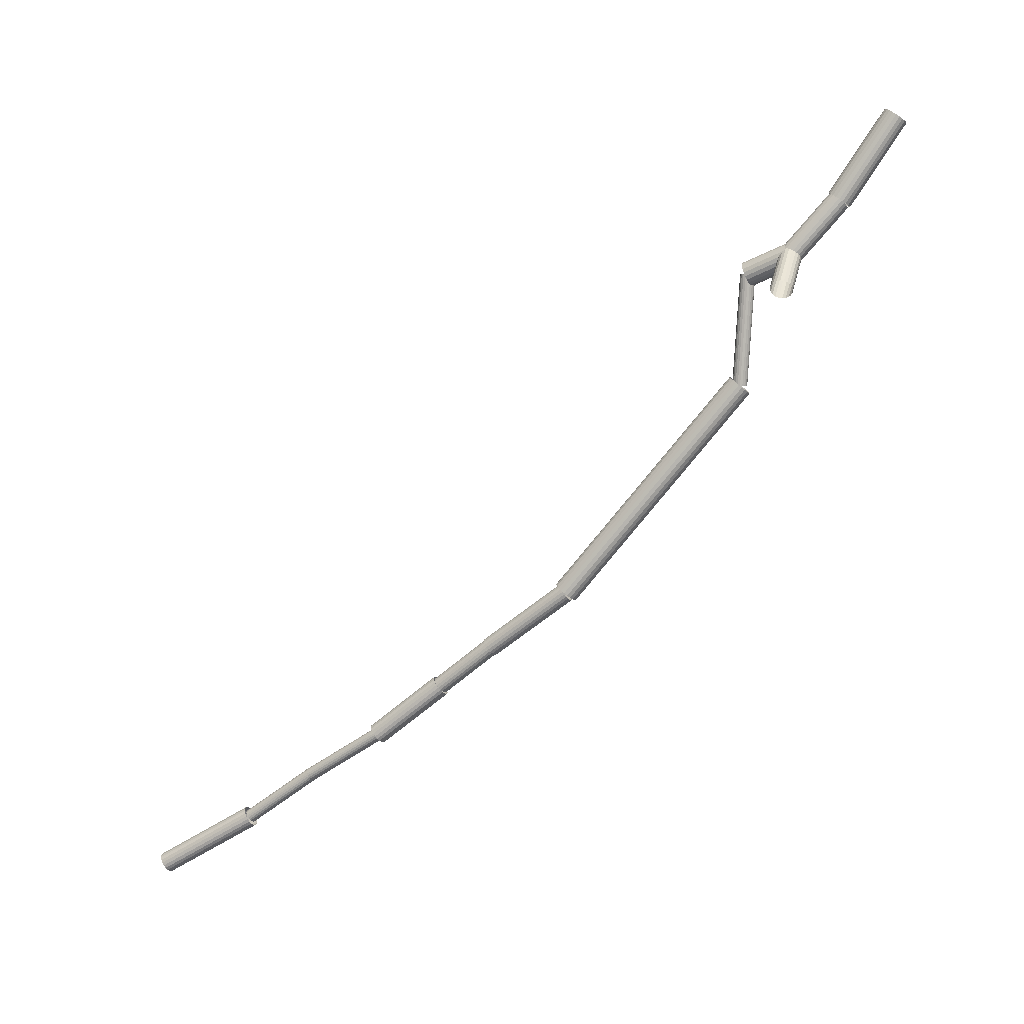
<metadata>
{"format":"obj","ext":"obj","renderer":"f3d","projection":"perspective","resolution":1024,"background":"white","views":[{"elev":17.6,"azim":51.4,"up":"+Y"}]}
</metadata>
<code>
v 0.1319 0.11 -0.1536
v -0.005109 -0.01315 -0.01698
v 0.1269 0.1147 -0.1544
v -0.0101 -0.008428 -0.01772
v 0.1229 0.1203 -0.1534
v -0.01409 -0.002885 -0.01674
v 0.1203 0.1261 -0.1507
v -0.01671 0.00294 -0.01411
v 0.1193 0.1317 -0.1467
v -0.01769 0.008477 -0.0101
v 0.1201 0.1364 -0.1417
v -0.01695 0.01318 -0.005109
v 0.1225 0.1398 -0.1362
v -0.01454 0.0166 0.000386
v 0.1263 0.1416 -0.1308
v -0.01071 0.01839 0.005844
v 0.1312 0.1416 -0.1259
v -0.005827 0.01838 0.01073
v 0.1367 0.1398 -0.1221
v -0.000377 0.01658 0.01457
v 0.1421 0.1363 -0.1197
v 0.005109 0.01315 0.01698
v 0.1471 0.1316 -0.1189
v 0.0101 0.008428 0.01772
v 0.1511 0.1261 -0.1199
v 0.01409 0.002885 0.01674
v 0.1537 0.1202 -0.1225
v 0.01671 -0.00294 0.01411
v 0.1547 0.1147 -0.1265
v 0.01769 -0.008477 0.0101
v 0.154 0.11 -0.1315
v 0.01695 -0.01318 0.005109
v 0.1516 0.1066 -0.137
v 0.01454 -0.0166 -0.000386
v 0.1477 0.1048 -0.1425
v 0.01071 -0.01839 -0.005844
v 0.1429 0.1048 -0.1474
v 0.005827 -0.01838 -0.01073
v 0.1374 0.1066 -0.1512
v 0.000377 -0.01658 -0.01457
v 0.1319 0.11 -0.1536
v -0.005109 -0.01315 -0.01698
v 0.7897 1.341 -0.9526
v 0.8601 1.385 -1
v 0.7905 1.335 -0.9572
v 0.8609 1.378 -1.005
v 0.7929 1.328 -0.96
v 0.8633 1.371 -1.007
v 0.7967 1.321 -0.9607
v 0.8671 1.364 -1.008
v 0.8014 1.315 -0.9593
v 0.8718 1.358 -1.007
v 0.8066 1.31 -0.9559
v 0.877 1.354 -1.003
v 0.8119 1.307 -0.9508
v 0.8823 1.351 -0.9983
v 0.8166 1.306 -0.9445
v 0.887 1.35 -0.992
v 0.8204 1.308 -0.9377
v 0.8908 1.351 -0.9852
v 0.8228 1.311 -0.9311
v 0.8932 1.354 -0.9785
v 0.8236 1.316 -0.9251
v 0.894 1.36 -0.9726
v 0.8228 1.323 -0.9206
v 0.8932 1.366 -0.968
v 0.8204 1.33 -0.9178
v 0.8908 1.373 -0.9653
v 0.8166 1.337 -0.9171
v 0.887 1.38 -0.9645
v 0.8119 1.343 -0.9185
v 0.8823 1.386 -0.966
v 0.8066 1.347 -0.9219
v 0.8771 1.391 -0.9694
v 0.8014 1.35 -0.927
v 0.8718 1.394 -0.9745
v 0.7967 1.351 -0.9332
v 0.8671 1.395 -0.9807
v 0.7929 1.35 -0.94
v 0.8633 1.393 -0.9875
v 0.7905 1.347 -0.9467
v 0.8609 1.39 -0.9942
v 0.7897 1.341 -0.9526
v 0.8601 1.385 -1
v 0.8605 1.386 -0.9777
v 0.9049 1.493 -1.063
v 0.8568 1.383 -0.9832
v 0.9012 1.49 -1.069
v 0.8551 1.379 -0.9891
v 0.8994 1.486 -1.074
v 0.8555 1.374 -0.9946
v 0.8999 1.482 -1.08
v 0.8581 1.37 -0.9994
v 0.9024 1.477 -1.085
v 0.8625 1.365 -1.003
v 0.9068 1.472 -1.088
v 0.8683 1.361 -1.005
v 0.9126 1.468 -1.09
v 0.875 1.358 -1.005
v 0.9193 1.465 -1.09
v 0.8818 1.357 -1.003
v 0.9262 1.464 -1.089
v 0.8882 1.357 -0.9997
v 0.9326 1.464 -1.085
v 0.8936 1.358 -0.995
v 0.9379 1.466 -1.08
v 0.8973 1.361 -0.9895
v 0.9416 1.468 -1.075
v 0.899 1.365 -0.9837
v 0.9433 1.472 -1.069
v 0.8986 1.37 -0.9781
v 0.9429 1.477 -1.064
v 0.896 1.375 -0.9733
v 0.9404 1.482 -1.059
v 0.8917 1.379 -0.9699
v 0.936 1.486 -1.055
v 0.8858 1.383 -0.968
v 0.9302 1.49 -1.053
v 0.8792 1.386 -0.9679
v 0.9235 1.493 -1.053
v 0.8723 1.387 -0.9697
v 0.9166 1.495 -1.055
v 0.8659 1.387 -0.973
v 0.9102 1.495 -1.058
v 0.8605 1.386 -0.9777
v 0.9049 1.493 -1.063
v 0.9034 1.492 -1.059
v 0.9502 1.655 -1.159
v 0.899 1.49 -1.065
v 0.9458 1.652 -1.165
v 0.8967 1.486 -1.072
v 0.9435 1.649 -1.172
v 0.8968 1.482 -1.079
v 0.9437 1.644 -1.179
v 0.8994 1.477 -1.085
v 0.9462 1.64 -1.185
v 0.9041 1.473 -1.09
v 0.9509 1.635 -1.19
v 0.9105 1.469 -1.093
v 0.9573 1.632 -1.193
v 0.918 1.467 -1.094
v 0.9648 1.629 -1.194
v 0.9258 1.465 -1.093
v 0.9726 1.627 -1.193
v 0.9331 1.465 -1.09
v 0.9799 1.627 -1.19
v 0.9393 1.466 -1.085
v 0.9862 1.628 -1.185
v 0.9438 1.469 -1.078
v 0.9906 1.631 -1.179
v 0.9461 1.472 -1.072
v 0.9929 1.635 -1.172
v 0.9459 1.477 -1.065
v 0.9927 1.639 -1.165
v 0.9434 1.481 -1.059
v 0.9902 1.643 -1.159
v 0.9387 1.485 -1.054
v 0.9855 1.648 -1.154
v 0.9323 1.489 -1.051
v 0.9791 1.651 -1.151
v 0.9248 1.492 -1.05
v 0.9716 1.654 -1.15
v 0.917 1.493 -1.051
v 0.9638 1.656 -1.151
v 0.9096 1.494 -1.054
v 0.9564 1.656 -1.154
v 0.9034 1.492 -1.059
v 0.9502 1.655 -1.159
v 0.5252 0.5408 -0.5128
v 0.449 0.4489 -0.4391
v 0.5207 0.5444 -0.5131
v 0.4444 0.4525 -0.4394
v 0.5169 0.5485 -0.5118
v 0.4407 0.4566 -0.4381
v 0.5143 0.5529 -0.5091
v 0.438 0.461 -0.4354
v 0.513 0.557 -0.5053
v 0.4368 0.4651 -0.4316
v 0.5133 0.5605 -0.5007
v 0.437 0.4686 -0.427
v 0.515 0.563 -0.4958
v 0.4387 0.4711 -0.4221
v 0.518 0.5642 -0.4911
v 0.4418 0.4723 -0.4174
v 0.522 0.5642 -0.487
v 0.4458 0.4723 -0.4133
v 0.5267 0.5628 -0.4839
v 0.4505 0.4709 -0.4102
v 0.5315 0.5601 -0.4822
v 0.4553 0.4682 -0.4085
v 0.536 0.5566 -0.482
v 0.4598 0.4647 -0.4083
v 0.5398 0.5524 -0.4833
v 0.4636 0.4605 -0.4095
v 0.5424 0.5481 -0.4859
v 0.4662 0.4562 -0.4122
v 0.5437 0.544 -0.4898
v 0.4675 0.4521 -0.4161
v 0.5435 0.5405 -0.4943
v 0.4672 0.4486 -0.4206
v 0.5417 0.538 -0.4992
v 0.4655 0.4461 -0.4255
v 0.5387 0.5367 -0.504
v 0.4625 0.4448 -0.4303
v 0.5347 0.5368 -0.508
v 0.4584 0.4449 -0.4343
v 0.53 0.5382 -0.5111
v 0.4538 0.4463 -0.4374
v 0.5252 0.5408 -0.5128
v 0.449 0.4489 -0.4391
v 0.4482 0.446 -0.4418
v 0.357 0.3312 -0.3415
v 0.4426 0.4501 -0.4421
v 0.3514 0.3353 -0.3418
v 0.4379 0.4551 -0.4407
v 0.3467 0.3403 -0.3403
v 0.4347 0.4604 -0.4376
v 0.3434 0.3456 -0.3372
v 0.4331 0.4656 -0.4331
v 0.3419 0.3508 -0.3328
v 0.4334 0.47 -0.4277
v 0.3422 0.3552 -0.3274
v 0.4355 0.4734 -0.422
v 0.3443 0.3586 -0.3217
v 0.4393 0.4753 -0.4164
v 0.348 0.3605 -0.3161
v 0.4443 0.4755 -0.4116
v 0.3531 0.3607 -0.3112
v 0.4501 0.4741 -0.4079
v 0.3588 0.3593 -0.3076
v 0.4561 0.4712 -0.4058
v 0.3648 0.3564 -0.3055
v 0.4617 0.467 -0.4055
v 0.3704 0.3522 -0.3051
v 0.4663 0.462 -0.4069
v 0.3751 0.3472 -0.3066
v 0.4696 0.4567 -0.4101
v 0.3784 0.3419 -0.3097
v 0.4712 0.4516 -0.4145
v 0.3799 0.3368 -0.3142
v 0.4709 0.4471 -0.4199
v 0.3796 0.3323 -0.3195
v 0.4687 0.4438 -0.4256
v 0.3775 0.329 -0.3253
v 0.465 0.4419 -0.4312
v 0.3738 0.3271 -0.3309
v 0.46 0.4417 -0.4361
v 0.3687 0.3268 -0.3357
v 0.4542 0.4431 -0.4397
v 0.363 0.3283 -0.3394
v 0.4482 0.446 -0.4418
v 0.357 0.3312 -0.3415
v 0.2282 0.239 -0.2345
v 0.3501 0.3507 -0.3291
v 0.2287 0.2359 -0.2376
v 0.3506 0.3476 -0.3322
v 0.2301 0.2324 -0.2398
v 0.3521 0.3441 -0.3344
v 0.2325 0.2289 -0.2409
v 0.3545 0.3406 -0.3355
v 0.2355 0.2257 -0.2408
v 0.3574 0.3374 -0.3355
v 0.2388 0.2231 -0.2396
v 0.3608 0.3348 -0.3342
v 0.2421 0.2214 -0.2373
v 0.3641 0.3331 -0.332
v 0.2452 0.2207 -0.2342
v 0.3671 0.3324 -0.3289
v 0.2476 0.2212 -0.2306
v 0.3695 0.3329 -0.3252
v 0.2491 0.2227 -0.2268
v 0.3711 0.3344 -0.3214
v 0.2497 0.2251 -0.2232
v 0.3717 0.3368 -0.3178
v 0.2492 0.2282 -0.2201
v 0.3712 0.3399 -0.3148
v 0.2477 0.2317 -0.2179
v 0.3697 0.3434 -0.3126
v 0.2454 0.2352 -0.2168
v 0.3673 0.3469 -0.3114
v 0.2424 0.2384 -0.2169
v 0.3644 0.3502 -0.3115
v 0.2391 0.241 -0.2181
v 0.361 0.3527 -0.3127
v 0.2357 0.2427 -0.2203
v 0.3577 0.3545 -0.315
v 0.2327 0.2434 -0.2235
v 0.3547 0.3551 -0.3181
v 0.2303 0.243 -0.2271
v 0.3523 0.3547 -0.3217
v 0.2287 0.2415 -0.2309
v 0.3507 0.3532 -0.3255
v 0.2282 0.239 -0.2345
v 0.3501 0.3507 -0.3291
v 0.1256 0.1306 -0.1405
v 0.2275 0.2395 -0.2327
v 0.1257 0.1277 -0.1438
v 0.2276 0.2366 -0.236
v 0.1269 0.1244 -0.1464
v 0.2288 0.2332 -0.2387
v 0.1291 0.1209 -0.1481
v 0.231 0.2298 -0.2403
v 0.132 0.1176 -0.1487
v 0.2339 0.2265 -0.2409
v 0.1355 0.1149 -0.1481
v 0.2374 0.2238 -0.2403
v 0.1391 0.113 -0.1463
v 0.241 0.2219 -0.2385
v 0.1425 0.1121 -0.1436
v 0.2444 0.221 -0.2358
v 0.1454 0.1123 -0.1402
v 0.2473 0.2212 -0.2325
v 0.1474 0.1135 -0.1365
v 0.2493 0.2224 -0.2287
v 0.1485 0.1157 -0.1328
v 0.2504 0.2246 -0.225
v 0.1484 0.1186 -0.1295
v 0.2503 0.2275 -0.2217
v 0.1472 0.122 -0.1268
v 0.2491 0.2309 -0.219
v 0.145 0.1255 -0.1251
v 0.2469 0.2343 -0.2174
v 0.142 0.1287 -0.1246
v 0.2439 0.2376 -0.2168
v 0.1386 0.1314 -0.1252
v 0.2405 0.2403 -0.2174
v 0.135 0.1333 -0.127
v 0.2369 0.2422 -0.2192
v 0.1316 0.1342 -0.1296
v 0.2335 0.2431 -0.2219
v 0.1287 0.134 -0.133
v 0.2306 0.2429 -0.2252
v 0.1266 0.1328 -0.1367
v 0.2286 0.2417 -0.229
v 0.1256 0.1306 -0.1405
v 0.2275 0.2395 -0.2327
v 0.8421 1.112 -0.8991
v 0.8203 1.331 -0.9328
v 0.8395 1.112 -0.8951
v 0.8177 1.331 -0.9289
v 0.8357 1.112 -0.8922
v 0.814 1.332 -0.9259
v 0.8313 1.112 -0.8905
v 0.8096 1.331 -0.9242
v 0.8266 1.112 -0.8902
v 0.8049 1.331 -0.924
v 0.8221 1.111 -0.8915
v 0.8003 1.33 -0.9252
v 0.8181 1.11 -0.894
v 0.7964 1.33 -0.9277
v 0.8152 1.11 -0.8976
v 0.7935 1.329 -0.9314
v 0.8136 1.109 -0.902
v 0.7919 1.328 -0.9358
v 0.8134 1.108 -0.9067
v 0.7917 1.327 -0.9404
v 0.8147 1.107 -0.9112
v 0.793 1.327 -0.945
v 0.8173 1.107 -0.9151
v 0.7956 1.326 -0.9489
v 0.821 1.107 -0.9181
v 0.7993 1.326 -0.9518
v 0.8255 1.107 -0.9198
v 0.8037 1.326 -0.9535
v 0.8302 1.108 -0.92
v 0.8084 1.327 -0.9538
v 0.8347 1.108 -0.9188
v 0.813 1.327 -0.9526
v 0.8386 1.109 -0.9163
v 0.8169 1.328 -0.95
v 0.8416 1.11 -0.9126
v 0.8198 1.329 -0.9464
v 0.8432 1.111 -0.9083
v 0.8214 1.33 -0.942
v 0.8434 1.111 -0.9036
v 0.8216 1.331 -0.9373
v 0.8421 1.112 -0.8991
v 0.8203 1.331 -0.9328
v 0.8258 1.096 -0.9268
v 0.644 0.6679 -0.6256
v 0.8184 1.099 -0.9265
v 0.6366 0.6712 -0.6254
v 0.8119 1.103 -0.9242
v 0.6301 0.6756 -0.623
v 0.8071 1.108 -0.92
v 0.6253 0.6806 -0.6188
v 0.8044 1.113 -0.9143
v 0.6226 0.6858 -0.6131
v 0.804 1.118 -0.9078
v 0.6222 0.6906 -0.6066
v 0.806 1.122 -0.9009
v 0.6242 0.6945 -0.5998
v 0.8102 1.125 -0.8945
v 0.6284 0.6972 -0.5933
v 0.8162 1.126 -0.8892
v 0.6344 0.6985 -0.588
v 0.8233 1.126 -0.8854
v 0.6415 0.6981 -0.5842
v 0.831 1.124 -0.8835
v 0.6492 0.6962 -0.5823
v 0.8384 1.12 -0.8837
v 0.6566 0.6928 -0.5826
v 0.8449 1.116 -0.8861
v 0.6631 0.6884 -0.5849
v 0.8497 1.111 -0.8903
v 0.6679 0.6834 -0.5891
v 0.8524 1.106 -0.896
v 0.6706 0.6783 -0.5948
v 0.8528 1.101 -0.9025
v 0.671 0.6735 -0.6013
v 0.8508 1.097 -0.9093
v 0.669 0.6695 -0.6082
v 0.8466 1.094 -0.9157
v 0.6648 0.6668 -0.6146
v 0.8406 1.093 -0.9211
v 0.6588 0.6656 -0.6199
v 0.8334 1.094 -0.9249
v 0.6516 0.6659 -0.6237
v 0.8258 1.096 -0.9268
v 0.644 0.6679 -0.6256
v 0.6429 0.6716 -0.621
v 0.5247 0.54 -0.5145
v 0.6381 0.6757 -0.6213
v 0.5199 0.5441 -0.5148
v 0.6341 0.6804 -0.6199
v 0.5159 0.5489 -0.5134
v 0.6313 0.6853 -0.6169
v 0.5131 0.5537 -0.5105
v 0.63 0.6898 -0.6127
v 0.5118 0.5583 -0.5063
v 0.6304 0.6937 -0.6076
v 0.5121 0.5621 -0.5012
v 0.6323 0.6963 -0.6022
v 0.514 0.5648 -0.4957
v 0.6356 0.6976 -0.5969
v 0.5174 0.5661 -0.4905
v 0.64 0.6973 -0.5923
v 0.5218 0.5658 -0.4859
v 0.6451 0.6956 -0.5889
v 0.5268 0.564 -0.4825
v 0.6503 0.6925 -0.5869
v 0.532 0.561 -0.4805
v 0.6551 0.6884 -0.5866
v 0.5369 0.5569 -0.4802
v 0.6591 0.6837 -0.588
v 0.5409 0.5521 -0.4816
v 0.6619 0.6788 -0.591
v 0.5437 0.5472 -0.4845
v 0.6632 0.6742 -0.5952
v 0.5449 0.5427 -0.4888
v 0.6628 0.6704 -0.6003
v 0.5446 0.5389 -0.4938
v 0.6609 0.6677 -0.6057
v 0.5427 0.5362 -0.4993
v 0.6576 0.6665 -0.611
v 0.5393 0.5349 -0.5045
v 0.6532 0.6667 -0.6156
v 0.5349 0.5352 -0.5091
v 0.6481 0.6685 -0.619
v 0.5299 0.5369 -0.5126
v 0.6429 0.6716 -0.621
v 0.5247 0.54 -0.5145
v 0.9457 1.338 -0.9092
v 0.8927 1.389 -0.9863
v 0.9412 1.341 -0.9043
v 0.8882 1.391 -0.9815
v 0.9356 1.342 -0.9
v 0.8827 1.392 -0.9771
v 0.9295 1.341 -0.8965
v 0.8765 1.391 -0.9737
v 0.9234 1.338 -0.8943
v 0.8705 1.388 -0.9714
v 0.918 1.333 -0.8935
v 0.865 1.384 -0.9707
v 0.9137 1.327 -0.8943
v 0.8608 1.378 -0.9715
v 0.9111 1.321 -0.8966
v 0.8581 1.372 -0.9737
v 0.9103 1.315 -0.9
v 0.8573 1.365 -0.9772
v 0.9114 1.31 -0.9044
v 0.8584 1.36 -0.9816
v 0.9144 1.305 -0.9093
v 0.8614 1.356 -0.9864
v 0.9188 1.303 -0.9141
v 0.8659 1.353 -0.9912
v 0.9244 1.302 -0.9185
v 0.8714 1.352 -0.9956
v 0.9305 1.303 -0.9219
v 0.8776 1.353 -0.9991
v 0.9366 1.306 -0.9241
v 0.8836 1.356 -1.001
v 0.942 1.31 -0.9249
v 0.8891 1.361 -1.002
v 0.9463 1.316 -0.9241
v 0.8933 1.366 -1.001
v 0.949 1.322 -0.9219
v 0.896 1.373 -0.999
v 0.9498 1.328 -0.9184
v 0.8968 1.379 -0.9955
v 0.9486 1.334 -0.914
v 0.8957 1.384 -0.9912
v 0.9457 1.338 -0.9092
v 0.8927 1.389 -0.9863
g groupWood
f 1 2 3
f 2 4 3
f 3 4 5
f 4 6 5
f 5 6 7
f 6 8 7
f 7 8 9
f 8 10 9
f 9 10 11
f 10 12 11
f 11 12 13
f 12 14 13
f 13 14 15
f 14 16 15
f 15 16 17
f 16 18 17
f 17 18 19
f 18 20 19
f 19 20 21
f 20 22 21
f 21 22 23
f 22 24 23
f 23 24 25
f 24 26 25
f 25 26 27
f 26 28 27
f 27 28 29
f 28 30 29
f 29 30 31
f 30 32 31
f 31 32 33
f 32 34 33
f 33 34 35
f 34 36 35
f 35 36 37
f 36 38 37
f 37 38 39
f 38 40 39
f 39 40 41
f 40 42 41
f 43 44 45
f 44 46 45
f 45 46 47
f 46 48 47
f 47 48 49
f 48 50 49
f 49 50 51
f 50 52 51
f 51 52 53
f 52 54 53
f 53 54 55
f 54 56 55
f 55 56 57
f 56 58 57
f 57 58 59
f 58 60 59
f 59 60 61
f 60 62 61
f 61 62 63
f 62 64 63
f 63 64 65
f 64 66 65
f 65 66 67
f 66 68 67
f 67 68 69
f 68 70 69
f 69 70 71
f 70 72 71
f 71 72 73
f 72 74 73
f 73 74 75
f 74 76 75
f 75 76 77
f 76 78 77
f 77 78 79
f 78 80 79
f 79 80 81
f 80 82 81
f 81 82 83
f 82 84 83
f 85 86 87
f 86 88 87
f 87 88 89
f 88 90 89
f 89 90 91
f 90 92 91
f 91 92 93
f 92 94 93
f 93 94 95
f 94 96 95
f 95 96 97
f 96 98 97
f 97 98 99
f 98 100 99
f 99 100 101
f 100 102 101
f 101 102 103
f 102 104 103
f 103 104 105
f 104 106 105
f 105 106 107
f 106 108 107
f 107 108 109
f 108 110 109
f 109 110 111
f 110 112 111
f 111 112 113
f 112 114 113
f 113 114 115
f 114 116 115
f 115 116 117
f 116 118 117
f 117 118 119
f 118 120 119
f 119 120 121
f 120 122 121
f 121 122 123
f 122 124 123
f 123 124 125
f 124 126 125
f 127 128 129
f 128 130 129
f 129 130 131
f 130 132 131
f 131 132 133
f 132 134 133
f 133 134 135
f 134 136 135
f 135 136 137
f 136 138 137
f 137 138 139
f 138 140 139
f 139 140 141
f 140 142 141
f 141 142 143
f 142 144 143
f 143 144 145
f 144 146 145
f 145 146 147
f 146 148 147
f 147 148 149
f 148 150 149
f 149 150 151
f 150 152 151
f 151 152 153
f 152 154 153
f 153 154 155
f 154 156 155
f 155 156 157
f 156 158 157
f 157 158 159
f 158 160 159
f 159 160 161
f 160 162 161
f 161 162 163
f 162 164 163
f 163 164 165
f 164 166 165
f 165 166 167
f 166 168 167
f 169 170 171
f 170 172 171
f 171 172 173
f 172 174 173
f 173 174 175
f 174 176 175
f 175 176 177
f 176 178 177
f 177 178 179
f 178 180 179
f 179 180 181
f 180 182 181
f 181 182 183
f 182 184 183
f 183 184 185
f 184 186 185
f 185 186 187
f 186 188 187
f 187 188 189
f 188 190 189
f 189 190 191
f 190 192 191
f 191 192 193
f 192 194 193
f 193 194 195
f 194 196 195
f 195 196 197
f 196 198 197
f 197 198 199
f 198 200 199
f 199 200 201
f 200 202 201
f 201 202 203
f 202 204 203
f 203 204 205
f 204 206 205
f 205 206 207
f 206 208 207
f 207 208 209
f 208 210 209
f 211 212 213
f 212 214 213
f 213 214 215
f 214 216 215
f 215 216 217
f 216 218 217
f 217 218 219
f 218 220 219
f 219 220 221
f 220 222 221
f 221 222 223
f 222 224 223
f 223 224 225
f 224 226 225
f 225 226 227
f 226 228 227
f 227 228 229
f 228 230 229
f 229 230 231
f 230 232 231
f 231 232 233
f 232 234 233
f 233 234 235
f 234 236 235
f 235 236 237
f 236 238 237
f 237 238 239
f 238 240 239
f 239 240 241
f 240 242 241
f 241 242 243
f 242 244 243
f 243 244 245
f 244 246 245
f 245 246 247
f 246 248 247
f 247 248 249
f 248 250 249
f 249 250 251
f 250 252 251
f 253 254 255
f 254 256 255
f 255 256 257
f 256 258 257
f 257 258 259
f 258 260 259
f 259 260 261
f 260 262 261
f 261 262 263
f 262 264 263
f 263 264 265
f 264 266 265
f 265 266 267
f 266 268 267
f 267 268 269
f 268 270 269
f 269 270 271
f 270 272 271
f 271 272 273
f 272 274 273
f 273 274 275
f 274 276 275
f 275 276 277
f 276 278 277
f 277 278 279
f 278 280 279
f 279 280 281
f 280 282 281
f 281 282 283
f 282 284 283
f 283 284 285
f 284 286 285
f 285 286 287
f 286 288 287
f 287 288 289
f 288 290 289
f 289 290 291
f 290 292 291
f 291 292 293
f 292 294 293
f 295 296 297
f 296 298 297
f 297 298 299
f 298 300 299
f 299 300 301
f 300 302 301
f 301 302 303
f 302 304 303
f 303 304 305
f 304 306 305
f 305 306 307
f 306 308 307
f 307 308 309
f 308 310 309
f 309 310 311
f 310 312 311
f 311 312 313
f 312 314 313
f 313 314 315
f 314 316 315
f 315 316 317
f 316 318 317
f 317 318 319
f 318 320 319
f 319 320 321
f 320 322 321
f 321 322 323
f 322 324 323
f 323 324 325
f 324 326 325
f 325 326 327
f 326 328 327
f 327 328 329
f 328 330 329
f 329 330 331
f 330 332 331
f 331 332 333
f 332 334 333
f 333 334 335
f 334 336 335
f 337 338 339
f 338 340 339
f 339 340 341
f 340 342 341
f 341 342 343
f 342 344 343
f 343 344 345
f 344 346 345
f 345 346 347
f 346 348 347
f 347 348 349
f 348 350 349
f 349 350 351
f 350 352 351
f 351 352 353
f 352 354 353
f 353 354 355
f 354 356 355
f 355 356 357
f 356 358 357
f 357 358 359
f 358 360 359
f 359 360 361
f 360 362 361
f 361 362 363
f 362 364 363
f 363 364 365
f 364 366 365
f 365 366 367
f 366 368 367
f 367 368 369
f 368 370 369
f 369 370 371
f 370 372 371
f 371 372 373
f 372 374 373
f 373 374 375
f 374 376 375
f 375 376 377
f 376 378 377
f 379 380 381
f 380 382 381
f 381 382 383
f 382 384 383
f 383 384 385
f 384 386 385
f 385 386 387
f 386 388 387
f 387 388 389
f 388 390 389
f 389 390 391
f 390 392 391
f 391 392 393
f 392 394 393
f 393 394 395
f 394 396 395
f 395 396 397
f 396 398 397
f 397 398 399
f 398 400 399
f 399 400 401
f 400 402 401
f 401 402 403
f 402 404 403
f 403 404 405
f 404 406 405
f 405 406 407
f 406 408 407
f 407 408 409
f 408 410 409
f 409 410 411
f 410 412 411
f 411 412 413
f 412 414 413
f 413 414 415
f 414 416 415
f 415 416 417
f 416 418 417
f 417 418 419
f 418 420 419
f 421 422 423
f 422 424 423
f 423 424 425
f 424 426 425
f 425 426 427
f 426 428 427
f 427 428 429
f 428 430 429
f 429 430 431
f 430 432 431
f 431 432 433
f 432 434 433
f 433 434 435
f 434 436 435
f 435 436 437
f 436 438 437
f 437 438 439
f 438 440 439
f 439 440 441
f 440 442 441
f 441 442 443
f 442 444 443
f 443 444 445
f 444 446 445
f 445 446 447
f 446 448 447
f 447 448 449
f 448 450 449
f 449 450 451
f 450 452 451
f 451 452 453
f 452 454 453
f 453 454 455
f 454 456 455
f 455 456 457
f 456 458 457
f 457 458 459
f 458 460 459
f 459 460 461
f 460 462 461
f 463 464 465
f 464 466 465
f 465 466 467
f 466 468 467
f 467 468 469
f 468 470 469
f 469 470 471
f 470 472 471
f 471 472 473
f 472 474 473
f 473 474 475
f 474 476 475
f 475 476 477
f 476 478 477
f 477 478 479
f 478 480 479
f 479 480 481
f 480 482 481
f 481 482 483
f 482 484 483
f 483 484 485
f 484 486 485
f 485 486 487
f 486 488 487
f 487 488 489
f 488 490 489
f 489 490 491
f 490 492 491
f 491 492 493
f 492 494 493
f 493 494 495
f 494 496 495
f 495 496 497
f 496 498 497
f 497 498 499
f 498 500 499
f 499 500 501
f 500 502 501
f 501 502 503
f 502 504 503

</code>
